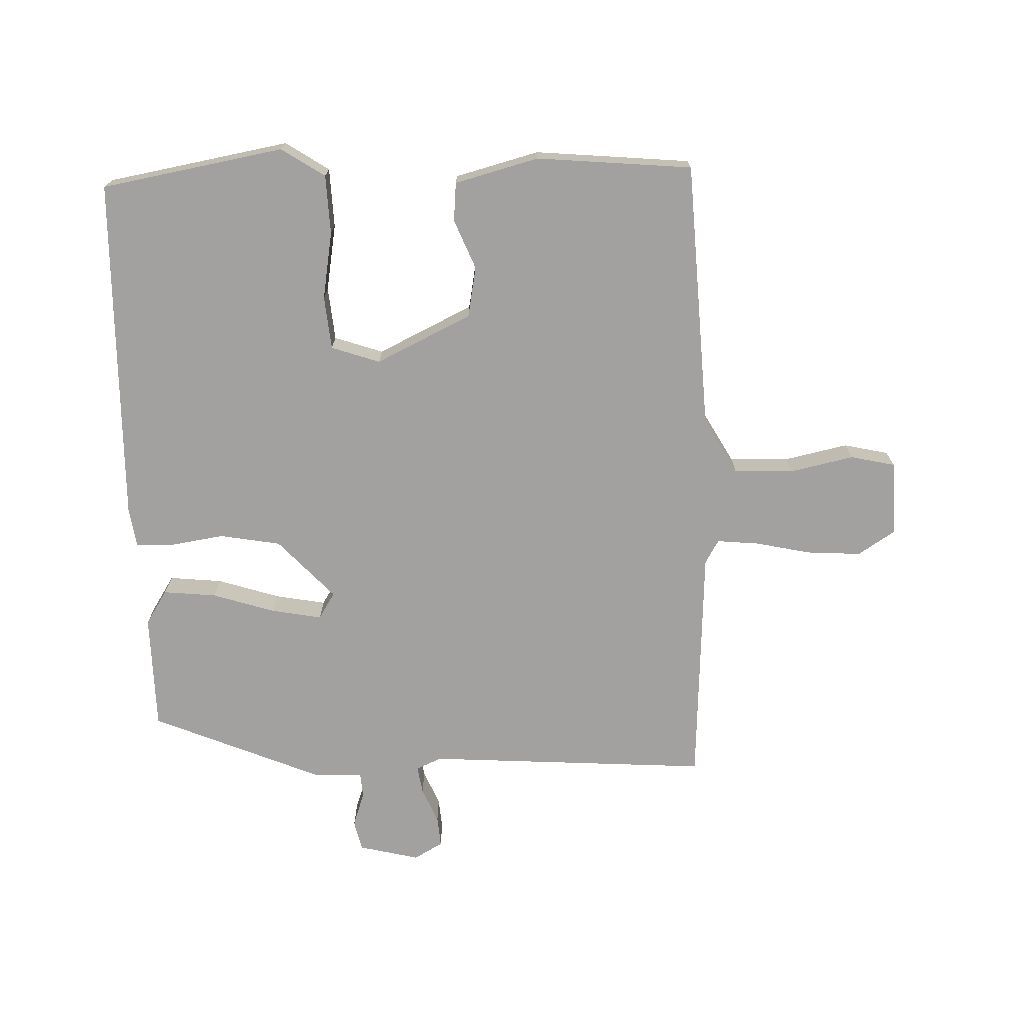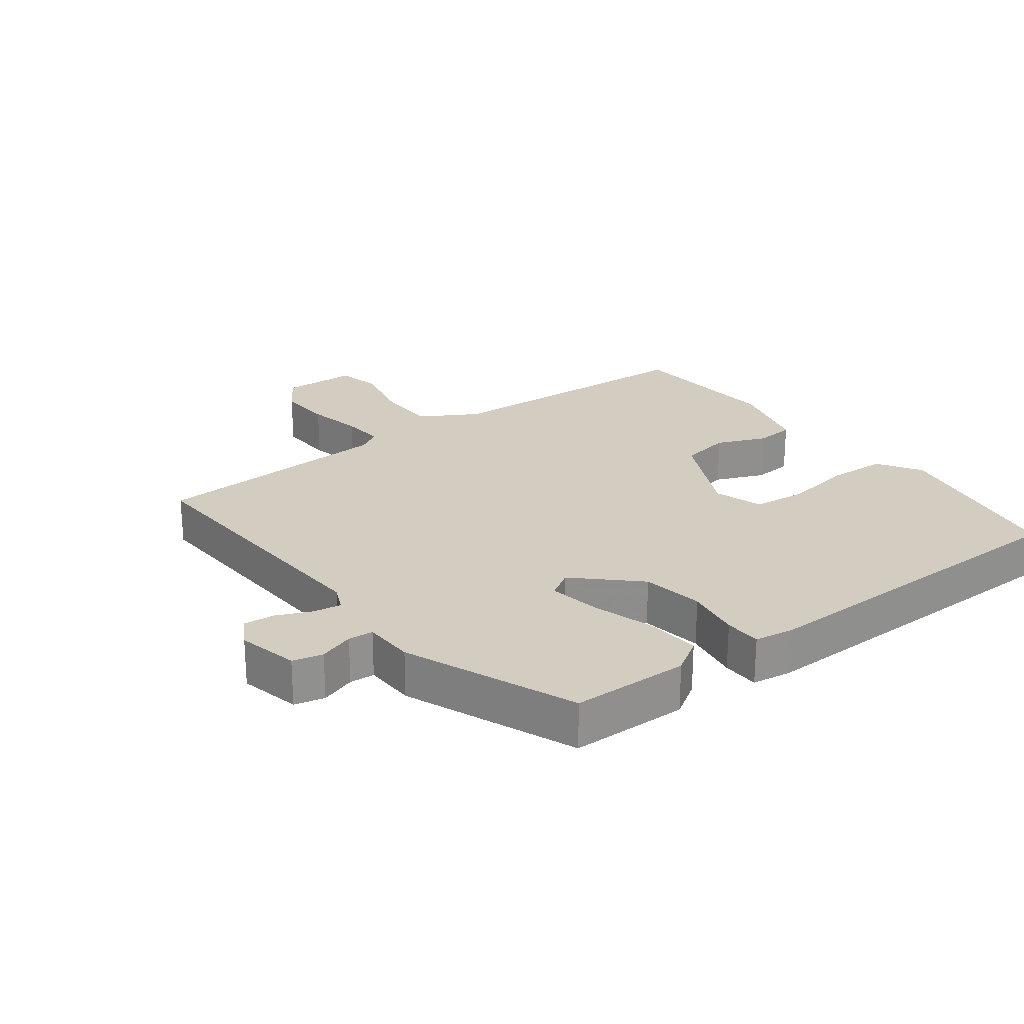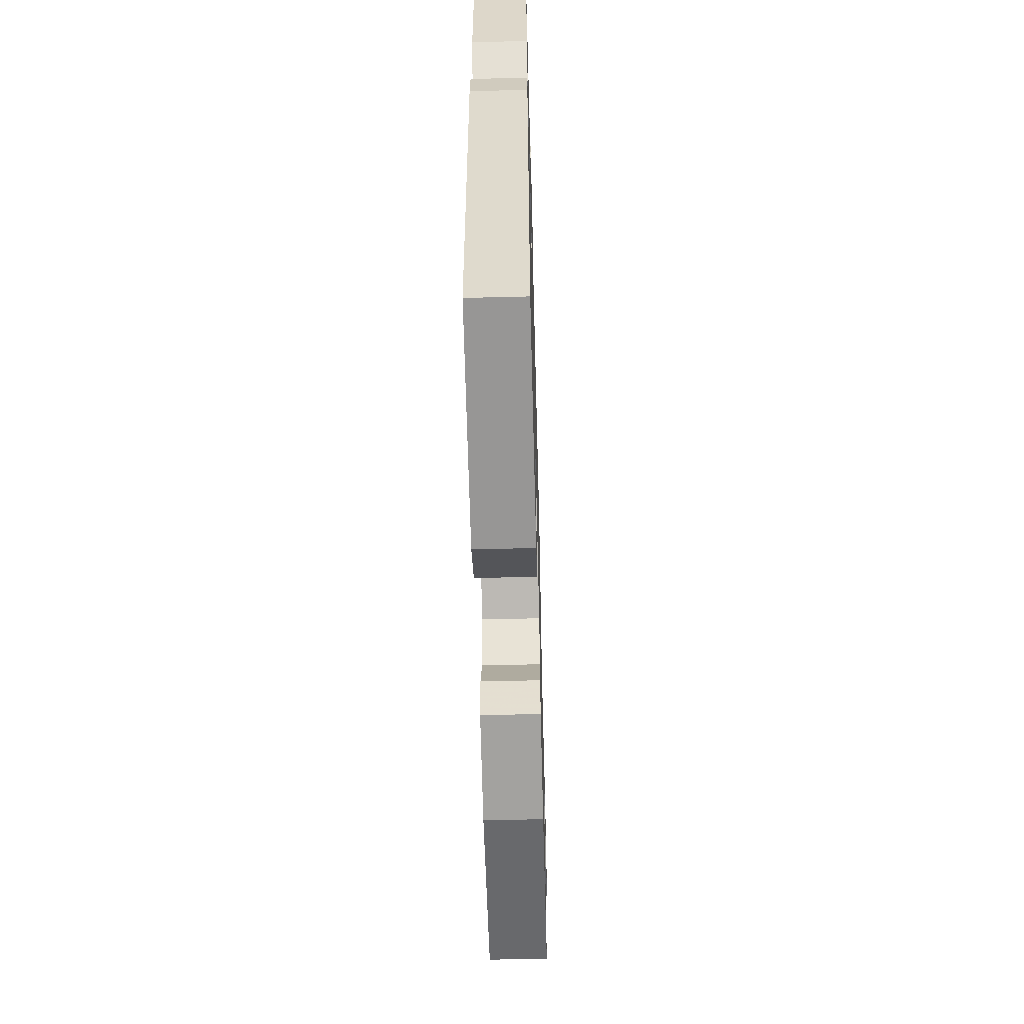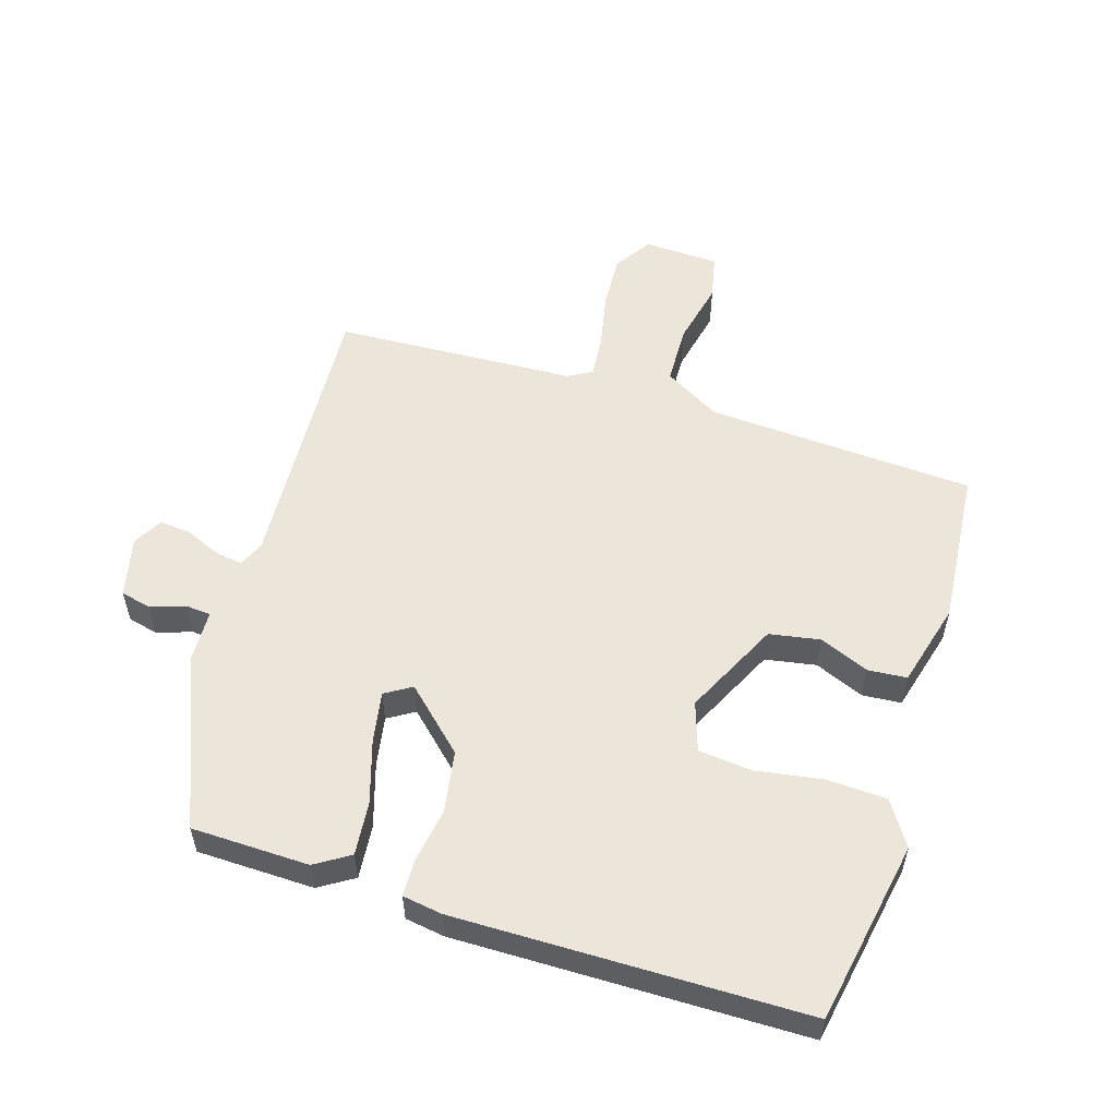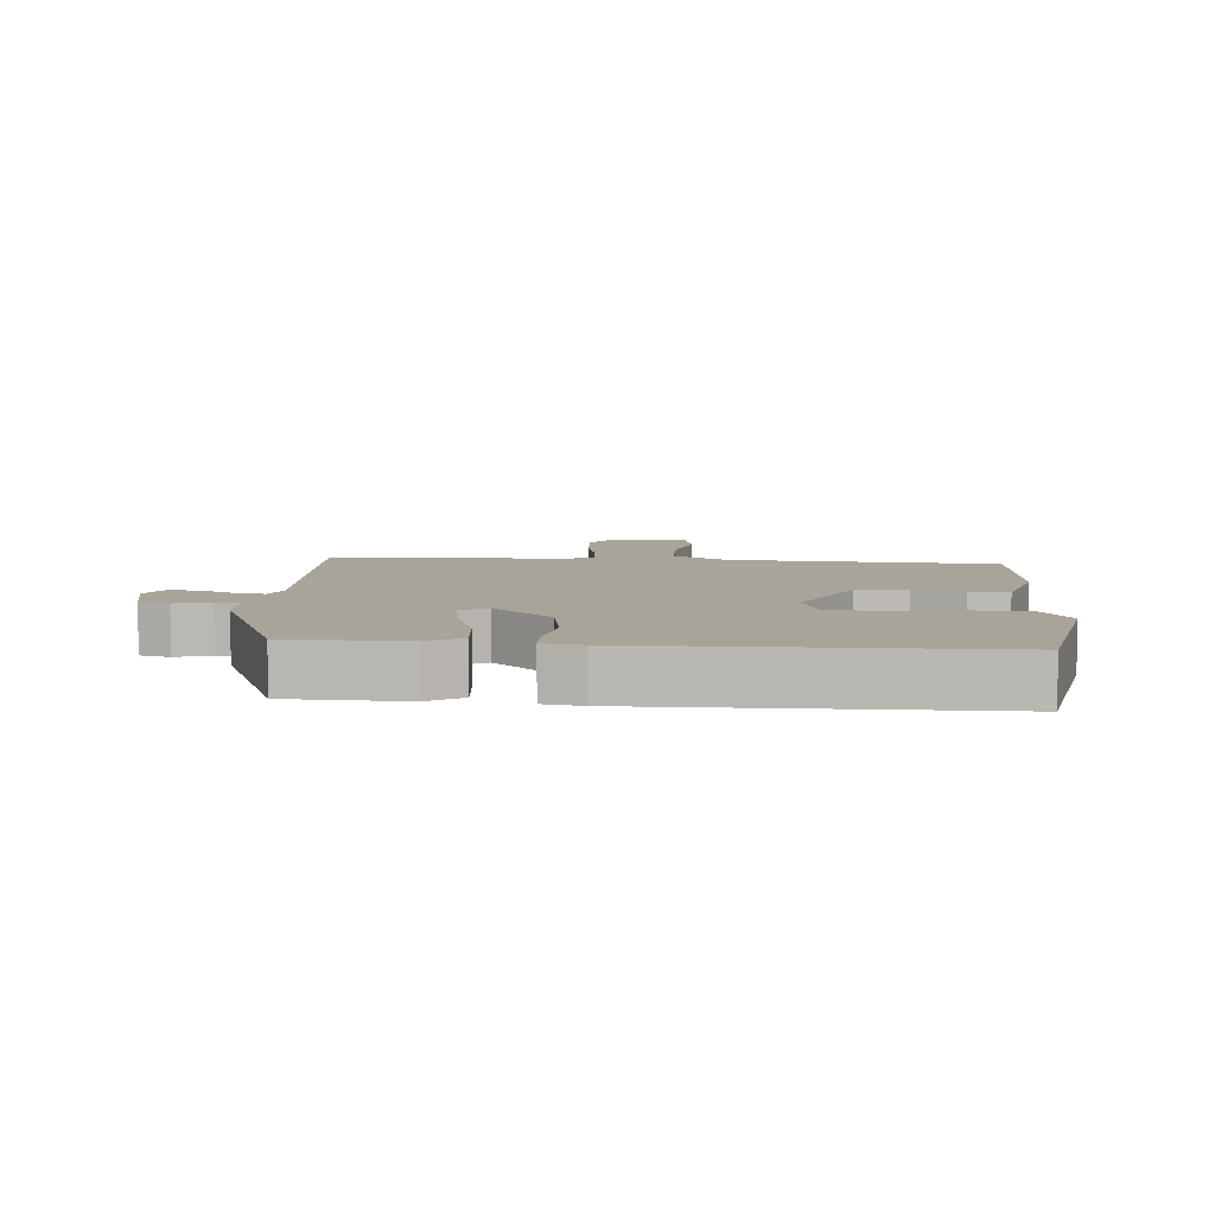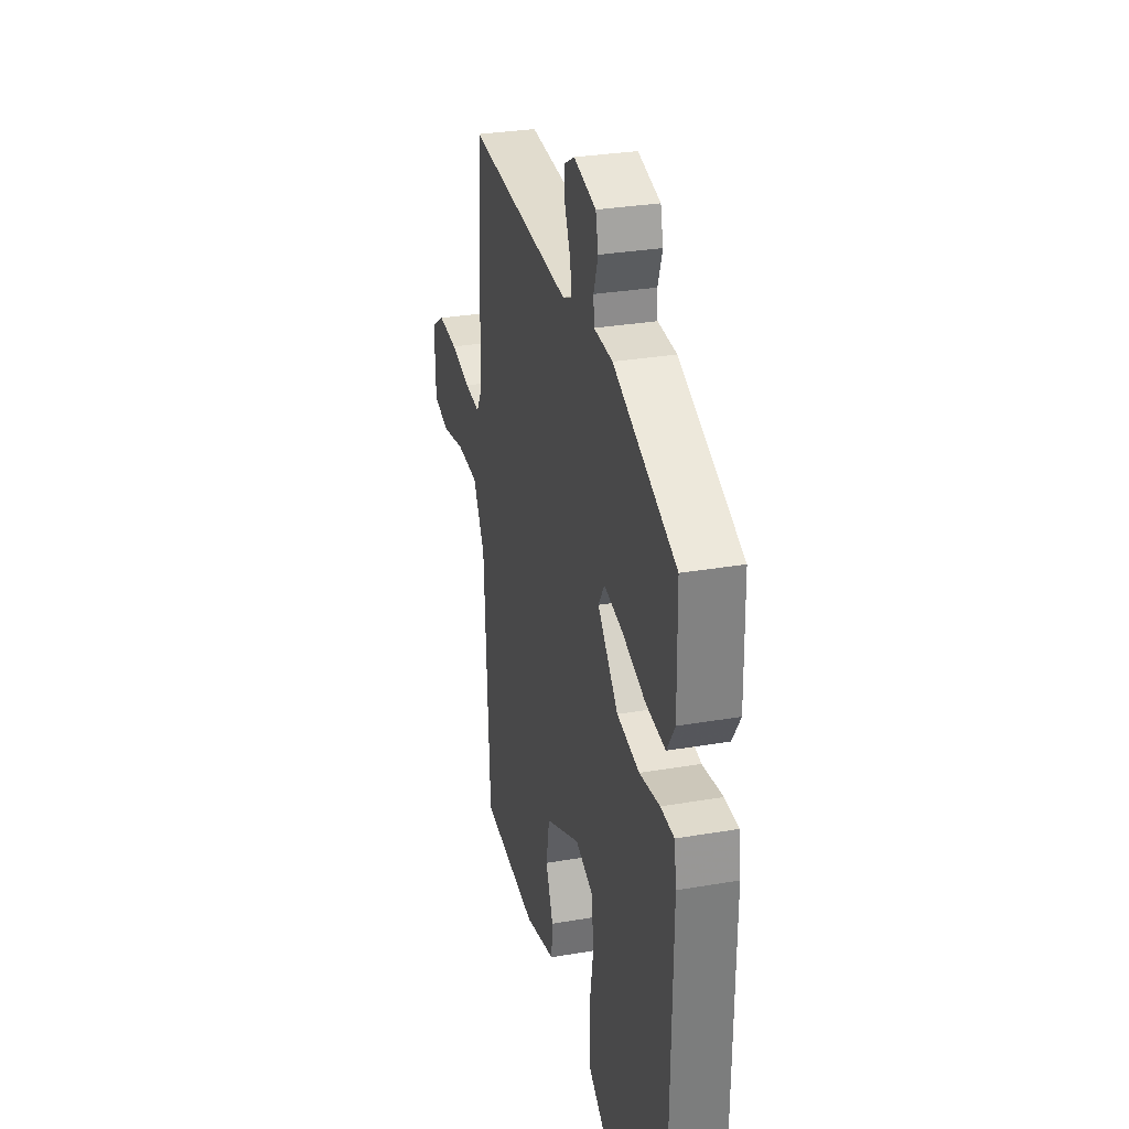
<metadata>
{"format":"obj","ext":"obj","renderer":"f3d","projection":"perspective","resolution":1024,"background":"white","views":[{"elev":-72.2,"azim":-178.3,"up":"+Y"},{"elev":24.6,"azim":53.3,"up":"+Y"},{"elev":-57.7,"azim":91.5,"up":"+Z"},{"elev":55.3,"azim":107.5,"up":"+Y"},{"elev":7.1,"azim":95.0,"up":"+Y"},{"elev":30.4,"azim":76.1,"up":"+Z"}]}
</metadata>
<code>
v -0.437 0.07 -0.493
v -0.459 0.07 -0.086
v -0.508 0.07 0
v -0.599 0.07 0.003
v -0.696 0.07 -0.018
v -0.764 0.07 -0.003
v -0.768 0.07 0.111
v -0.711 0.07 0.148
v -0.628 0.07 0.143
v -0.544 0.07 0.125
v -0.48 0.07 0.119
v -0.459 0.07 0.155
v -0.44 0.07 0.522
v -0.008 0.07 0.495
v 0.031 0.07 0.512
v 0.024 0.07 0.555
v 0.001 0.07 0.608
v -0.003 0.07 0.655
v 0.041 0.07 0.68
v 0.133 0.07 0.658
v 0.144 0.07 0.612
v 0.126 0.07 0.559
v 0.129 0.07 0.521
v 0.206 0.07 0.518
v 0.464 0.07 0.411
v 0.467 0.07 0.233
v 0.434 0.07 0.181
v 0.353 0.07 0.189
v 0.258 0.07 0.219
v 0.181 0.07 0.233
v 0.156 0.07 0.193
v 0.241 0.07 0.102
v 0.334 0.07 0.086
v 0.417 0.07 0.099
v 0.473 0.07 0.097
v 0.482 0.07 0.037
v 0.474 0.07 -0.49
v 0.196 0.07 -0.54
v 0.13 0.07 -0.497
v 0.126 0.07 -0.407
v 0.143 0.07 -0.305
v 0.135 0.07 -0.224
v 0.061 0.07 -0.199
v -0.084 0.07 -0.269
v -0.098 0.07 -0.346
v -0.067 0.07 -0.421
v -0.072 0.07 -0.48
v -0.2 0.07 -0.514
v -0.437 0 -0.493
v -0.459 0 -0.086
v -0.508 0 0
v -0.599 0 0.003
v -0.696 0 -0.018
v -0.764 0 -0.003
v -0.768 0 0.111
v -0.711 0 0.148
v -0.628 0 0.143
v -0.544 0 0.125
v -0.48 0 0.119
v -0.459 0 0.155
v -0.44 0 0.522
v -0.008 0 0.495
v 0.031 0 0.512
v 0.024 0 0.555
v 0.001 0 0.608
v -0.003 0 0.655
v 0.041 0 0.68
v 0.133 0 0.658
v 0.144 0 0.612
v 0.126 0 0.559
v 0.129 0 0.521
v 0.206 0 0.518
v 0.464 0 0.411
v 0.467 0 0.233
v 0.434 0 0.181
v 0.353 0 0.189
v 0.258 0 0.219
v 0.181 0 0.233
v 0.156 0 0.193
v 0.241 0 0.102
v 0.334 0 0.086
v 0.417 0 0.099
v 0.473 0 0.097
v 0.482 0 0.037
v 0.474 0 -0.49
v 0.196 0 -0.54
v 0.13 0 -0.497
v 0.126 0 -0.407
v 0.143 0 -0.305
v 0.135 0 -0.224
v 0.061 0 -0.199
v -0.084 0 -0.269
v -0.098 0 -0.346
v -0.067 0 -0.421
v -0.072 0 -0.48
v -0.2 0 -0.514
f 45 46 47 48
f 44 45 48 1
f 38 39 40 41
f 38 41 42
f 37 38 42
f 36 37 42
f 33 34 35 36
f 32 33 36 42
f 31 32 42 43
f 26 27 28 29
f 26 29 30
f 23 24 25 26
f 23 26 30
f 19 20 21 22
f 19 22 23
f 16 17 18 19
f 15 16 19 23
f 14 15 23 30
f 12 13 14 30
f 7 8 9 10
f 7 10 11
f 4 5 6 7
f 3 4 7 11
f 2 3 11 12
f 44 1 2 12
f 31 43 44 12
f 12 30 31
f 96 95 94 93
f 49 96 93 92
f 89 88 87 86
f 90 89 86
f 90 86 85
f 90 85 84
f 84 83 82 81
f 90 84 81 80
f 91 90 80 79
f 77 76 75 74
f 78 77 74
f 74 73 72 71
f 78 74 71
f 70 69 68 67
f 71 70 67
f 67 66 65 64
f 71 67 64 63
f 78 71 63 62
f 78 62 61 60
f 58 57 56 55
f 59 58 55
f 55 54 53 52
f 59 55 52 51
f 60 59 51 50
f 60 50 49 92
f 60 92 91 79
f 79 78 60
f 1 49 50 2
f 2 50 51 3
f 3 51 52 4
f 4 52 53 5
f 5 53 54 6
f 6 54 55 7
f 7 55 56 8
f 8 56 57 9
f 9 57 58 10
f 10 58 59 11
f 11 59 60 12
f 12 60 61 13
f 13 61 62 14
f 14 62 63 15
f 15 63 64 16
f 16 64 65 17
f 17 65 66 18
f 18 66 67 19
f 19 67 68 20
f 20 68 69 21
f 21 69 70 22
f 22 70 71 23
f 23 71 72 24
f 24 72 73 25
f 25 73 74 26
f 26 74 75 27
f 27 75 76 28
f 28 76 77 29
f 29 77 78 30
f 30 78 79 31
f 31 79 80 32
f 32 80 81 33
f 33 81 82 34
f 34 82 83 35
f 35 83 84 36
f 36 84 85 37
f 37 85 86 38
f 38 86 87 39
f 39 87 88 40
f 40 88 89 41
f 41 89 90 42
f 42 90 91 43
f 43 91 92 44
f 44 92 93 45
f 45 93 94 46
f 46 94 95 47
f 47 95 96 48
f 48 96 49 1

</code>
